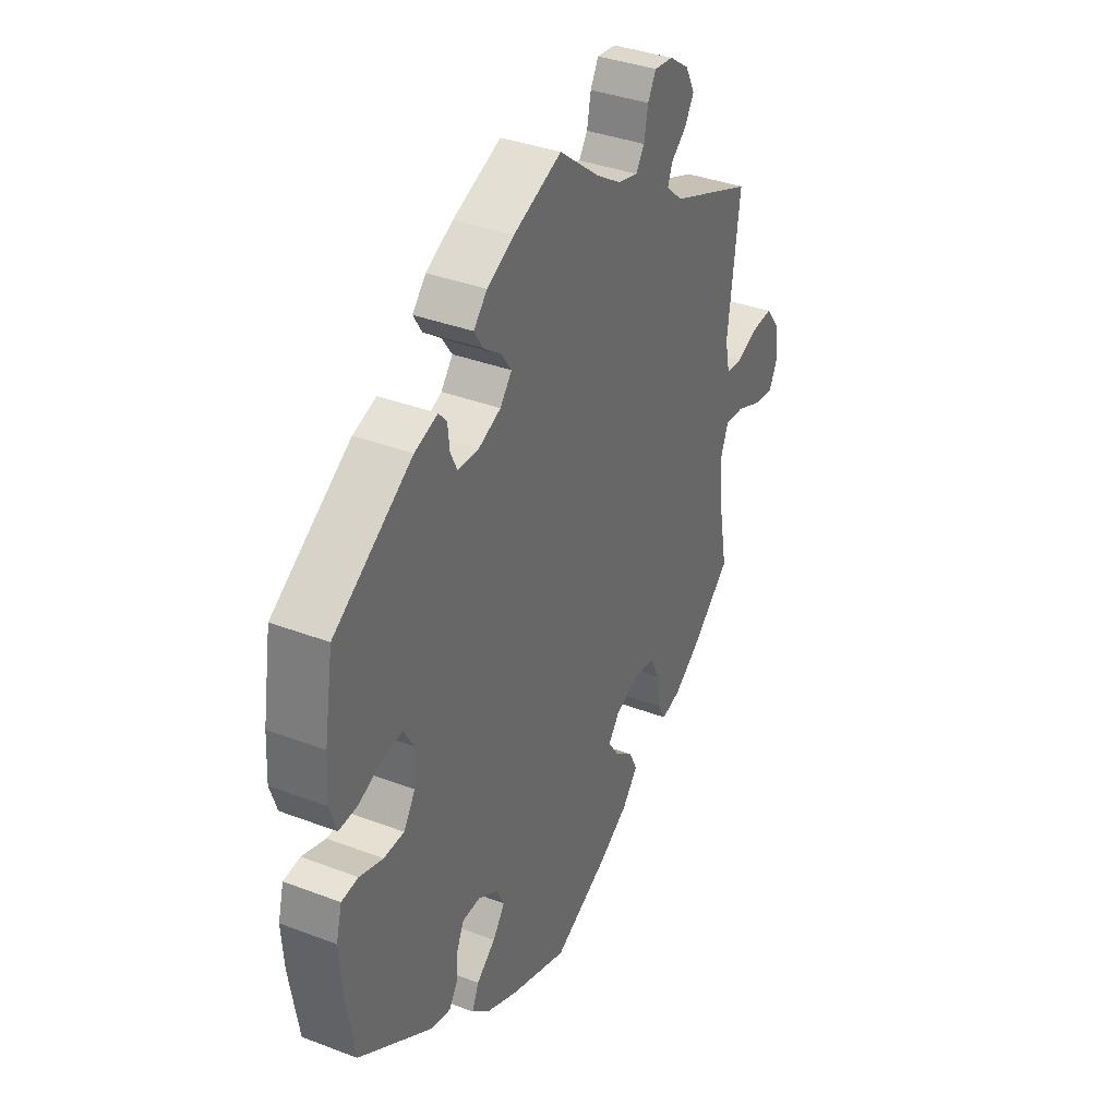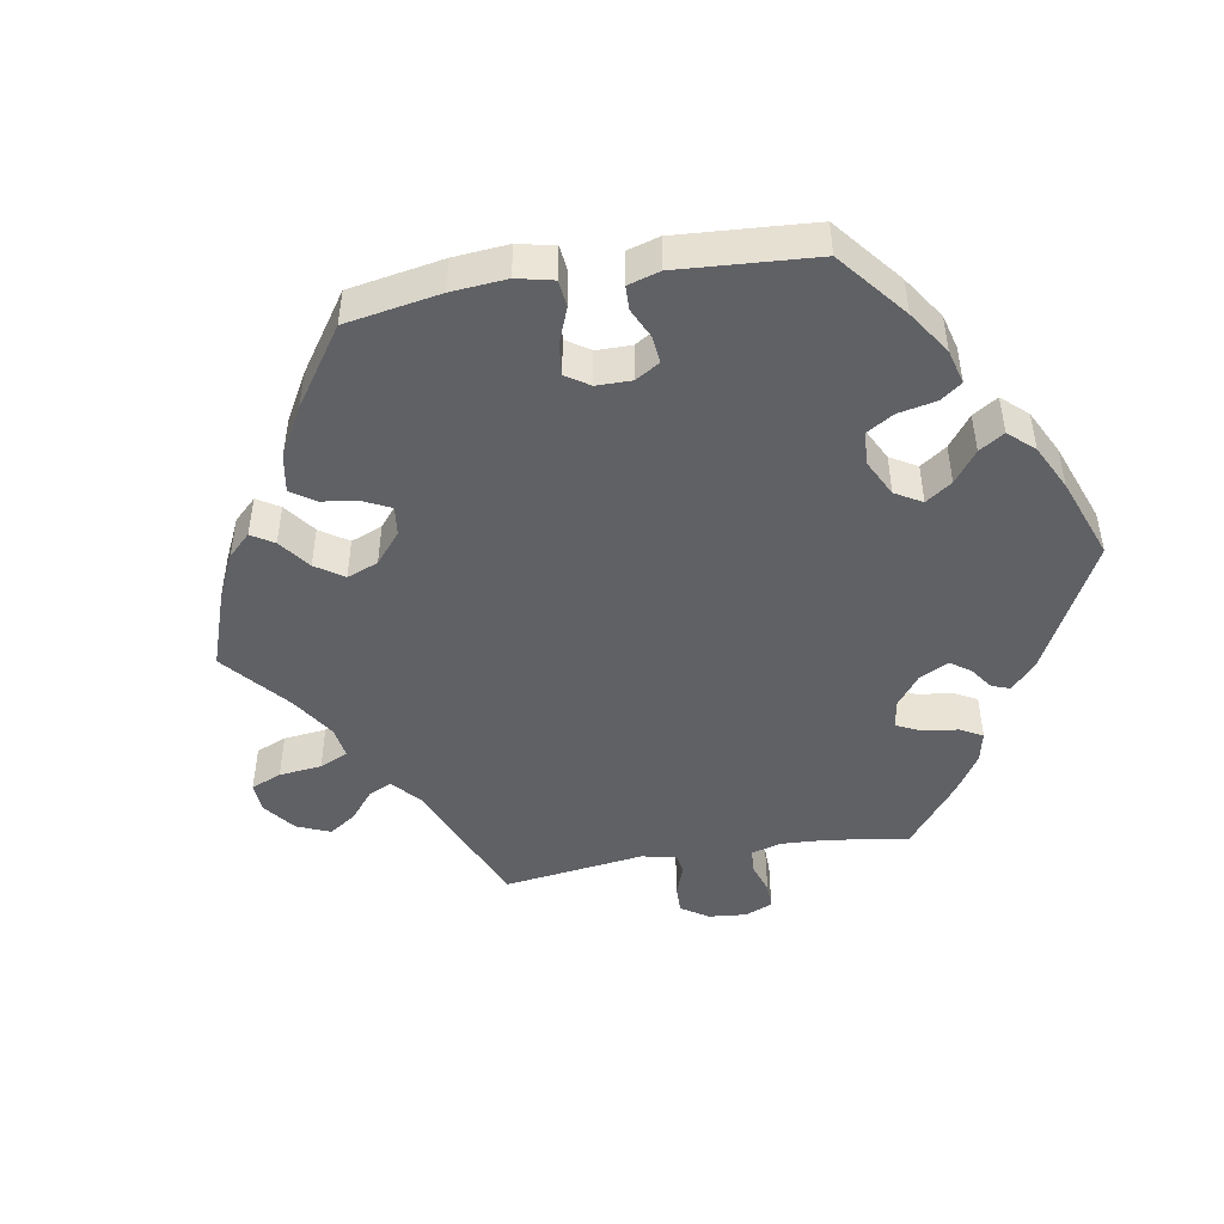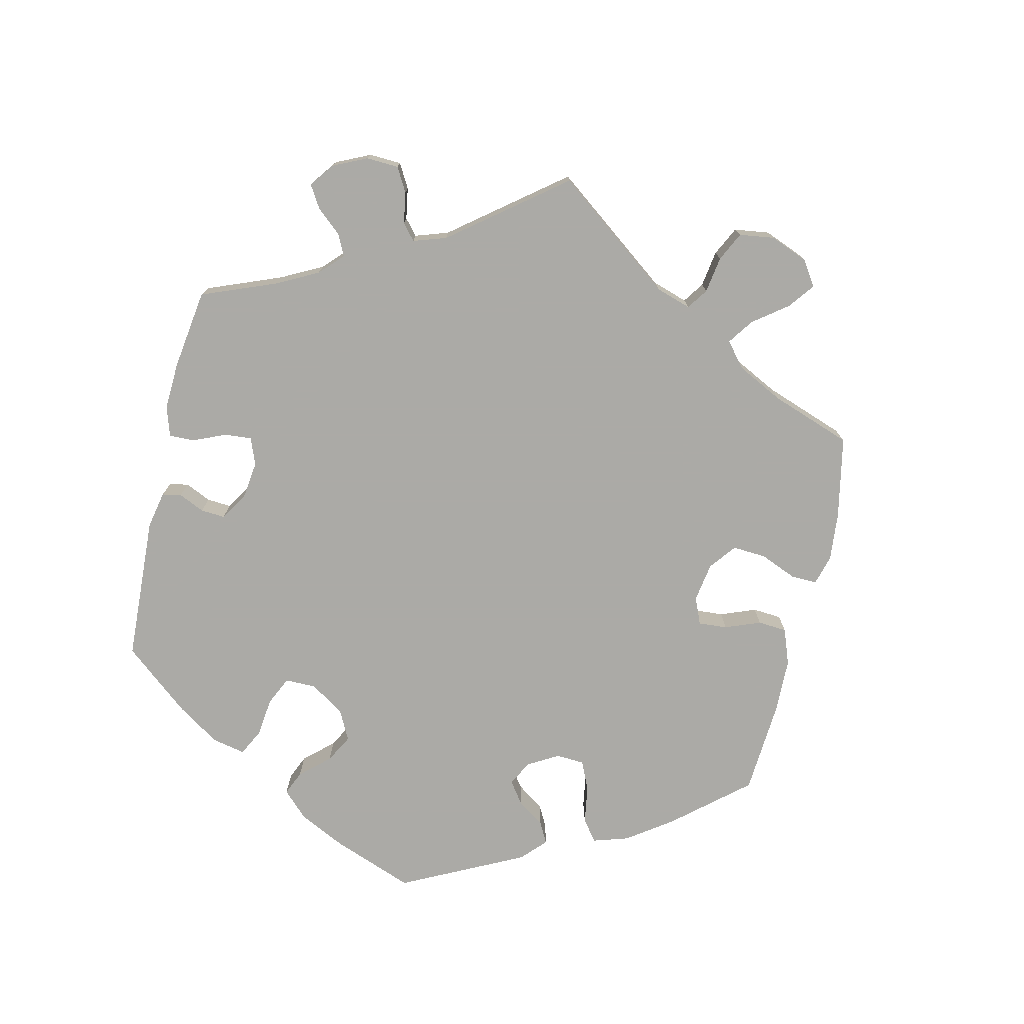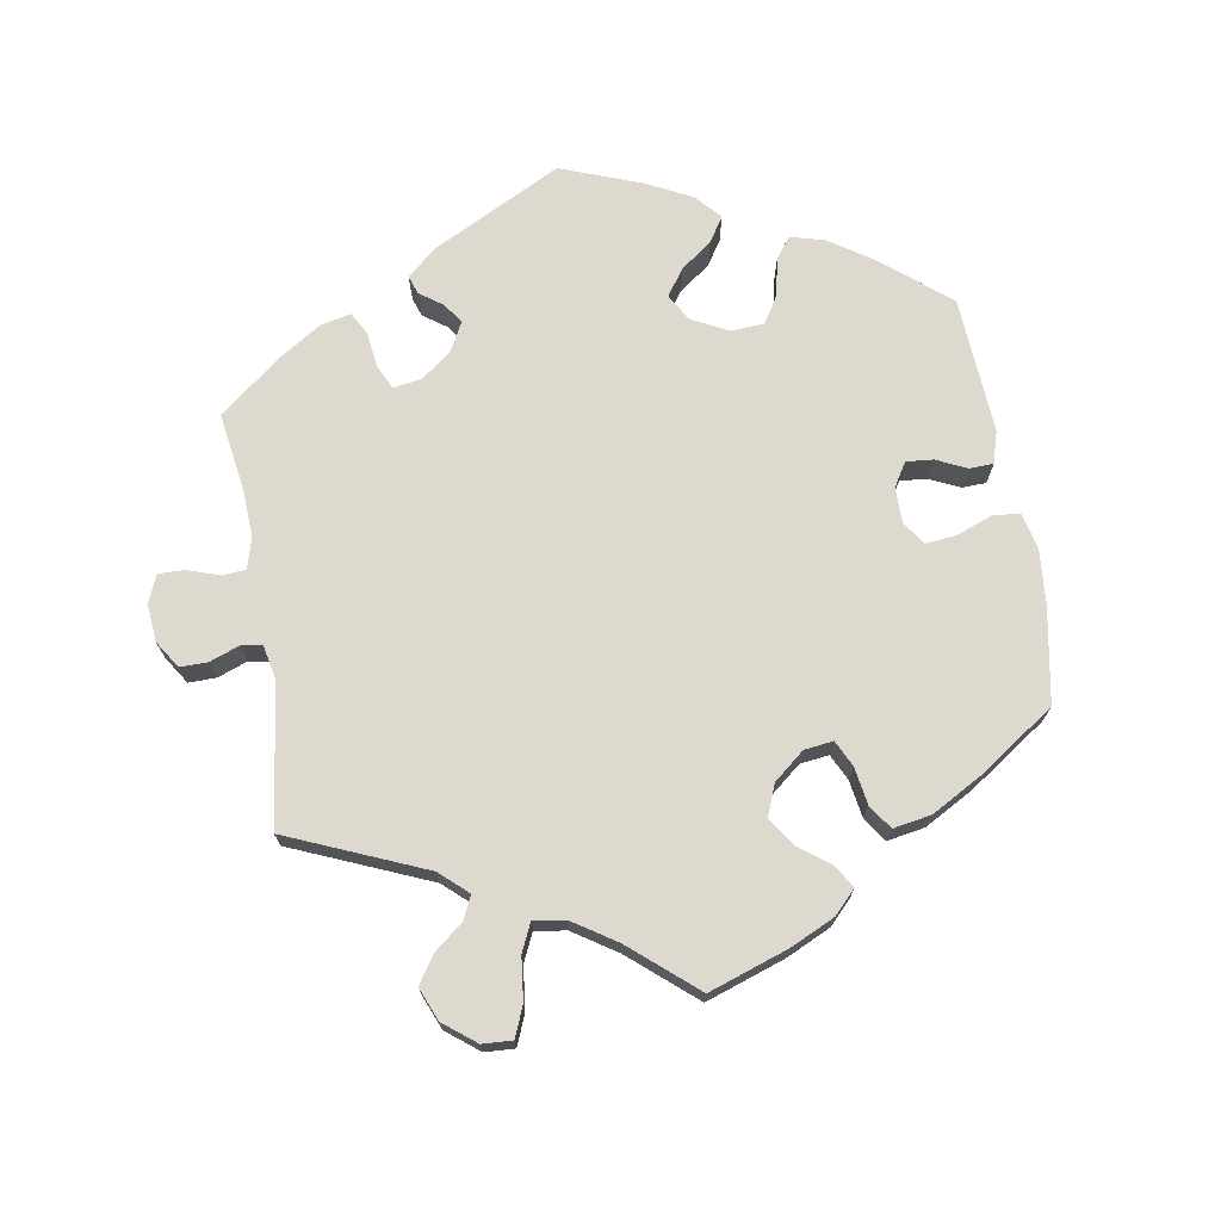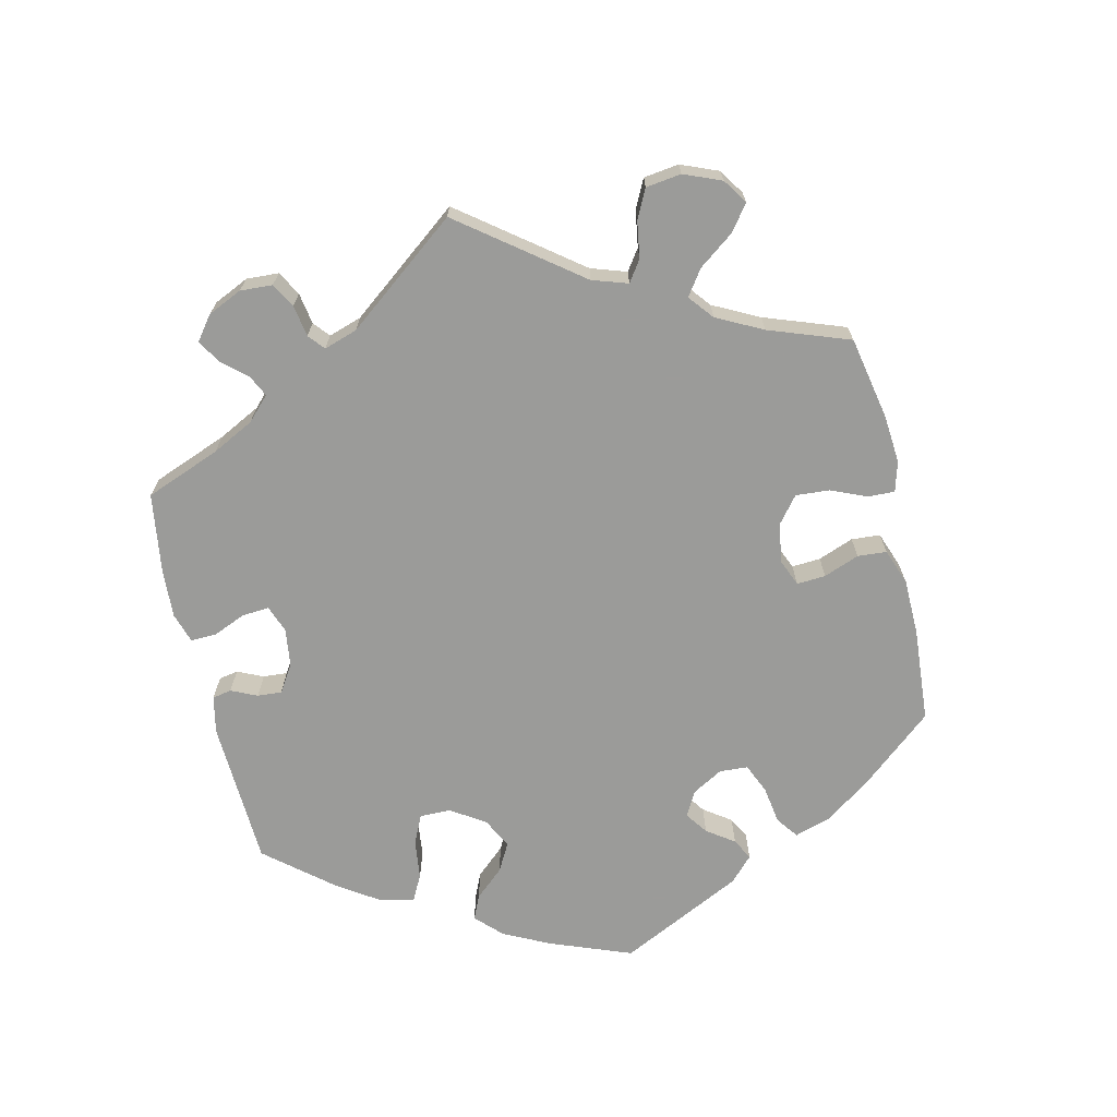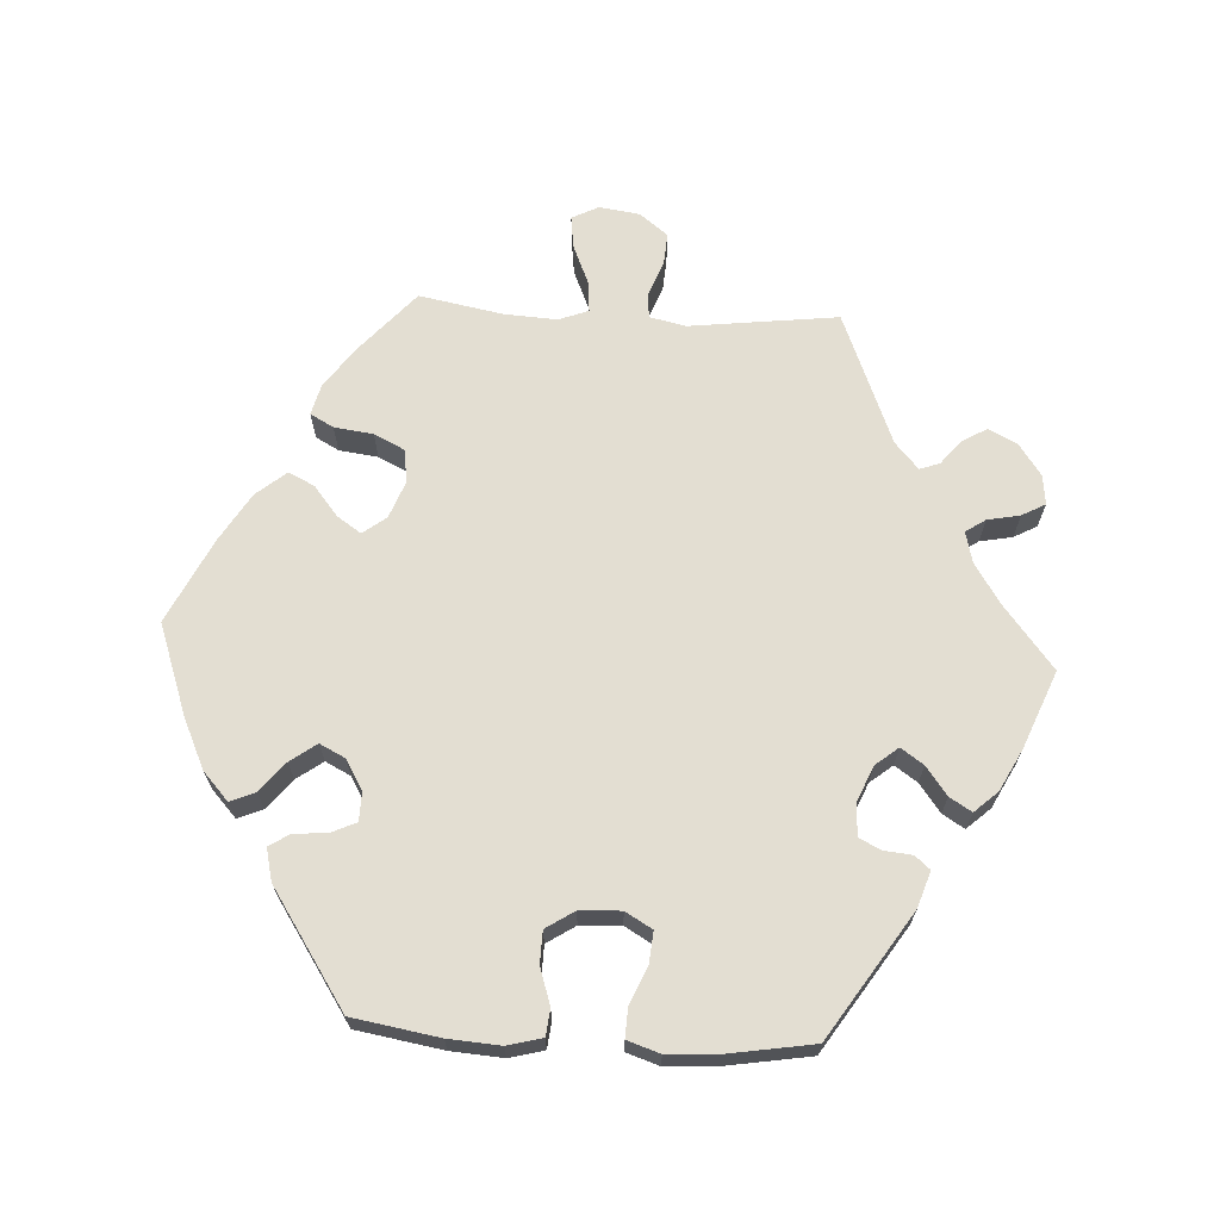
<metadata>
{"format":"obj","ext":"obj","renderer":"f3d","projection":"perspective","resolution":1024,"background":"white","views":[{"elev":36.7,"azim":-63.7,"up":"+Z"},{"elev":-47.2,"azim":-140.4,"up":"+Y"},{"elev":-75.9,"azim":47.0,"up":"+Y"},{"elev":71.7,"azim":110.4,"up":"+Y"},{"elev":-69.6,"azim":72.9,"up":"+Y"},{"elev":67.5,"azim":-86.7,"up":"+Y"}]}
</metadata>
<code>
v -0.52 0.07 -0.167
v -0.525 0.07 -0.094
v -0.512 0.07 -0.045
v -0.475 0.07 -0.041
v -0.423 0.07 -0.058
v -0.378 0.07 -0.057
v -0.352 0.07 -0.017
v -0.349 0.07 0.041
v -0.371 0.07 0.079
v -0.416 0.07 0.075
v -0.467 0.07 0.053
v -0.509 0.07 0.051
v -0.524 0.07 0.097
v -0.52 0.07 0.168
v -0.5 0.07 0.289
v -0.326 0.07 0.402
v -0.275 0.07 0.419
v -0.257 0.07 0.398
v -0.253 0.07 0.358
v -0.238 0.07 0.327
v -0.192 0.07 0.325
v -0.142 0.07 0.346
v -0.116 0.07 0.378
v -0.138 0.07 0.41
v -0.178 0.07 0.44
v -0.197 0.07 0.471
v -0.167 0.07 0.504
v -0.107 0.07 0.535
v 0 0.07 0.578
v 0.089 0.07 0.507
v 0.145 0.07 0.471
v 0.189 0.07 0.46
v 0.208 0.07 0.488
v 0.217 0.07 0.534
v 0.235 0.07 0.567
v 0.277 0.07 0.562
v 0.321 0.07 0.531
v 0.342 0.07 0.49
v 0.322 0.07 0.456
v 0.287 0.07 0.427
v 0.277 0.07 0.399
v 0.314 0.07 0.366
v 0.501 0.07 0.29
v 0.475 0.07 0.081
v 0.486 0.07 0.029
v 0.522 0.07 0.026
v 0.571 0.07 0.045
v 0.617 0.07 0.048
v 0.648 0.07 0.008
v 0.656 0.07 -0.049
v 0.637 0.07 -0.087
v 0.591 0.07 -0.081
v 0.535 0.07 -0.057
v 0.491 0.07 -0.053
v 0.475 0.07 -0.095
v 0.479 0.07 -0.168
v 0.501 0.07 -0.288
v 0.412 0.07 -0.366
v 0.355 0.07 -0.406
v 0.312 0.07 -0.417
v 0.294 0.07 -0.384
v 0.287 0.07 -0.329
v 0.266 0.07 -0.286
v 0.219 0.07 -0.279
v 0.166 0.07 -0.299
v 0.141 0.07 -0.332
v 0.164 0.07 -0.366
v 0.206 0.07 -0.4
v 0.224 0.07 -0.437
v 0.189 0.07 -0.479
v 0.121 0.07 -0.52
v 0.001 0.07 -0.578
v -0.127 0.07 -0.532
v -0.198 0.07 -0.499
v -0.237 0.07 -0.463
v -0.222 0.07 -0.428
v -0.18 0.07 -0.394
v -0.153 0.07 -0.357
v -0.171 0.07 -0.321
v -0.214 0.07 -0.296
v -0.254 0.07 -0.297
v -0.27 0.07 -0.332
v -0.274 0.07 -0.379
v -0.292 0.07 -0.408
v -0.338 0.07 -0.397
v -0.5 0.07 -0.289
v -0.52 0 -0.167
v -0.525 0 -0.094
v -0.512 0 -0.045
v -0.475 0 -0.041
v -0.423 0 -0.058
v -0.378 0 -0.057
v -0.352 0 -0.017
v -0.349 0 0.041
v -0.371 0 0.079
v -0.416 0 0.075
v -0.467 0 0.053
v -0.509 0 0.051
v -0.524 0 0.097
v -0.52 0 0.168
v -0.5 0 0.289
v -0.326 0 0.402
v -0.275 0 0.419
v -0.257 0 0.398
v -0.253 0 0.358
v -0.238 0 0.327
v -0.192 0 0.325
v -0.142 0 0.346
v -0.116 0 0.378
v -0.138 0 0.41
v -0.178 0 0.44
v -0.197 0 0.471
v -0.167 0 0.504
v -0.107 0 0.535
v 0 0 0.578
v 0.089 0 0.507
v 0.145 0 0.471
v 0.189 0 0.46
v 0.208 0 0.488
v 0.217 0 0.534
v 0.235 0 0.567
v 0.277 0 0.562
v 0.321 0 0.531
v 0.342 0 0.49
v 0.322 0 0.456
v 0.287 0 0.427
v 0.277 0 0.399
v 0.314 0 0.366
v 0.501 0 0.29
v 0.475 0 0.081
v 0.486 0 0.029
v 0.522 0 0.026
v 0.571 0 0.045
v 0.617 0 0.048
v 0.648 0 0.008
v 0.656 0 -0.049
v 0.637 0 -0.087
v 0.591 0 -0.081
v 0.535 0 -0.057
v 0.491 0 -0.053
v 0.475 0 -0.095
v 0.479 0 -0.168
v 0.501 0 -0.288
v 0.412 0 -0.366
v 0.355 0 -0.406
v 0.312 0 -0.417
v 0.294 0 -0.384
v 0.287 0 -0.329
v 0.266 0 -0.286
v 0.219 0 -0.279
v 0.166 0 -0.299
v 0.141 0 -0.332
v 0.164 0 -0.366
v 0.206 0 -0.4
v 0.224 0 -0.437
v 0.189 0 -0.479
v 0.121 0 -0.52
v 0.001 0 -0.578
v -0.127 0 -0.532
v -0.198 0 -0.499
v -0.237 0 -0.463
v -0.222 0 -0.428
v -0.18 0 -0.394
v -0.153 0 -0.357
v -0.171 0 -0.321
v -0.214 0 -0.296
v -0.254 0 -0.297
v -0.27 0 -0.332
v -0.274 0 -0.379
v -0.292 0 -0.408
v -0.338 0 -0.397
v -0.5 0 -0.289
f 82 83 84 85
f 81 82 85 86
f 80 81 86 1
f 74 75 76 77
f 74 77 78
f 73 74 78
f 72 73 78
f 71 72 78 79
f 67 68 69 70
f 66 67 70 71
f 59 60 61 62
f 59 62 63
f 56 57 58 59
f 55 56 59 63
f 54 55 63 64
f 50 51 52 53
f 50 53 54
f 49 50 54
f 46 47 48 49
f 45 46 49 54
f 44 45 54 64
f 42 43 44 64
f 37 38 39 40
f 37 40 41
f 36 37 41
f 33 34 35 36
f 32 33 36 41
f 31 32 41 42
f 27 28 29 30
f 27 30 31
f 24 25 26 27
f 23 24 27 31
f 22 23 31 42
f 16 17 18 19
f 16 19 20
f 15 16 20
f 14 15 20 21
f 10 11 12 13
f 9 10 13 14
f 2 3 4 5
f 80 1 2 5
f 79 80 5 6
f 66 71 79 6
f 22 42 64 65
f 9 14 21 22
f 8 9 22 65
f 7 8 65 66
f 6 7 66
f 171 170 169 168
f 172 171 168 167
f 87 172 167 166
f 163 162 161 160
f 164 163 160
f 164 160 159
f 164 159 158
f 165 164 158 157
f 156 155 154 153
f 157 156 153 152
f 148 147 146 145
f 149 148 145
f 145 144 143 142
f 149 145 142 141
f 150 149 141 140
f 139 138 137 136
f 140 139 136
f 140 136 135
f 135 134 133 132
f 140 135 132 131
f 150 140 131 130
f 150 130 129 128
f 126 125 124 123
f 127 126 123
f 127 123 122
f 122 121 120 119
f 127 122 119 118
f 128 127 118 117
f 116 115 114 113
f 117 116 113
f 113 112 111 110
f 117 113 110 109
f 128 117 109 108
f 105 104 103 102
f 106 105 102
f 106 102 101
f 107 106 101 100
f 99 98 97 96
f 100 99 96 95
f 91 90 89 88
f 91 88 87 166
f 92 91 166 165
f 92 165 157 152
f 151 150 128 108
f 108 107 100 95
f 151 108 95 94
f 152 151 94 93
f 152 93 92
f 1 87 88 2
f 2 88 89 3
f 3 89 90 4
f 4 90 91 5
f 5 91 92 6
f 6 92 93 7
f 7 93 94 8
f 8 94 95 9
f 9 95 96 10
f 10 96 97 11
f 11 97 98 12
f 12 98 99 13
f 13 99 100 14
f 14 100 101 15
f 15 101 102 16
f 16 102 103 17
f 17 103 104 18
f 18 104 105 19
f 19 105 106 20
f 20 106 107 21
f 21 107 108 22
f 22 108 109 23
f 23 109 110 24
f 24 110 111 25
f 25 111 112 26
f 26 112 113 27
f 27 113 114 28
f 28 114 115 29
f 29 115 116 30
f 30 116 117 31
f 31 117 118 32
f 32 118 119 33
f 33 119 120 34
f 34 120 121 35
f 35 121 122 36
f 36 122 123 37
f 37 123 124 38
f 38 124 125 39
f 39 125 126 40
f 40 126 127 41
f 41 127 128 42
f 42 128 129 43
f 43 129 130 44
f 44 130 131 45
f 45 131 132 46
f 46 132 133 47
f 47 133 134 48
f 48 134 135 49
f 49 135 136 50
f 50 136 137 51
f 51 137 138 52
f 52 138 139 53
f 53 139 140 54
f 54 140 141 55
f 55 141 142 56
f 56 142 143 57
f 57 143 144 58
f 58 144 145 59
f 59 145 146 60
f 60 146 147 61
f 61 147 148 62
f 62 148 149 63
f 63 149 150 64
f 64 150 151 65
f 65 151 152 66
f 66 152 153 67
f 67 153 154 68
f 68 154 155 69
f 69 155 156 70
f 70 156 157 71
f 71 157 158 72
f 72 158 159 73
f 73 159 160 74
f 74 160 161 75
f 75 161 162 76
f 76 162 163 77
f 77 163 164 78
f 78 164 165 79
f 79 165 166 80
f 80 166 167 81
f 81 167 168 82
f 82 168 169 83
f 83 169 170 84
f 84 170 171 85
f 85 171 172 86
f 86 172 87 1

</code>
